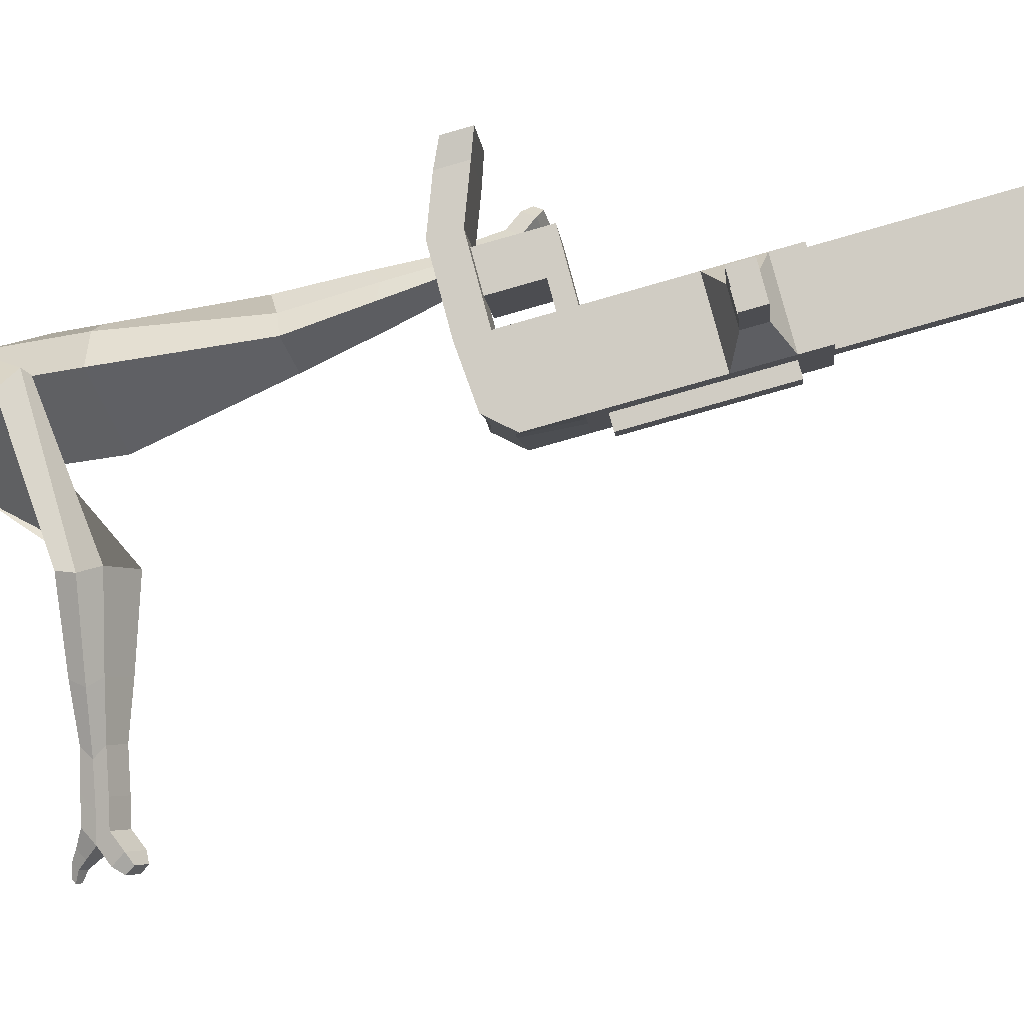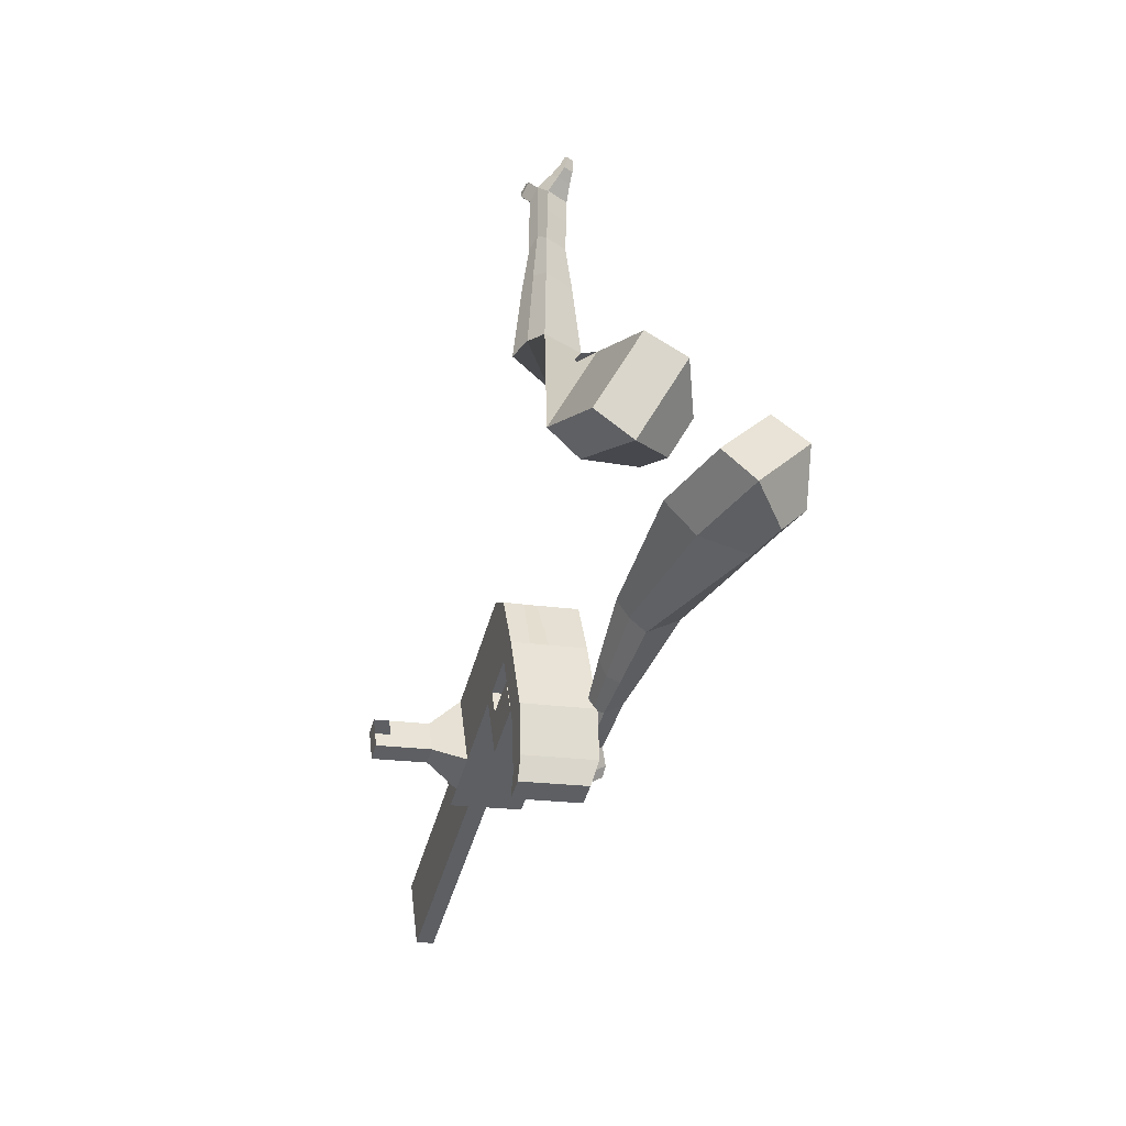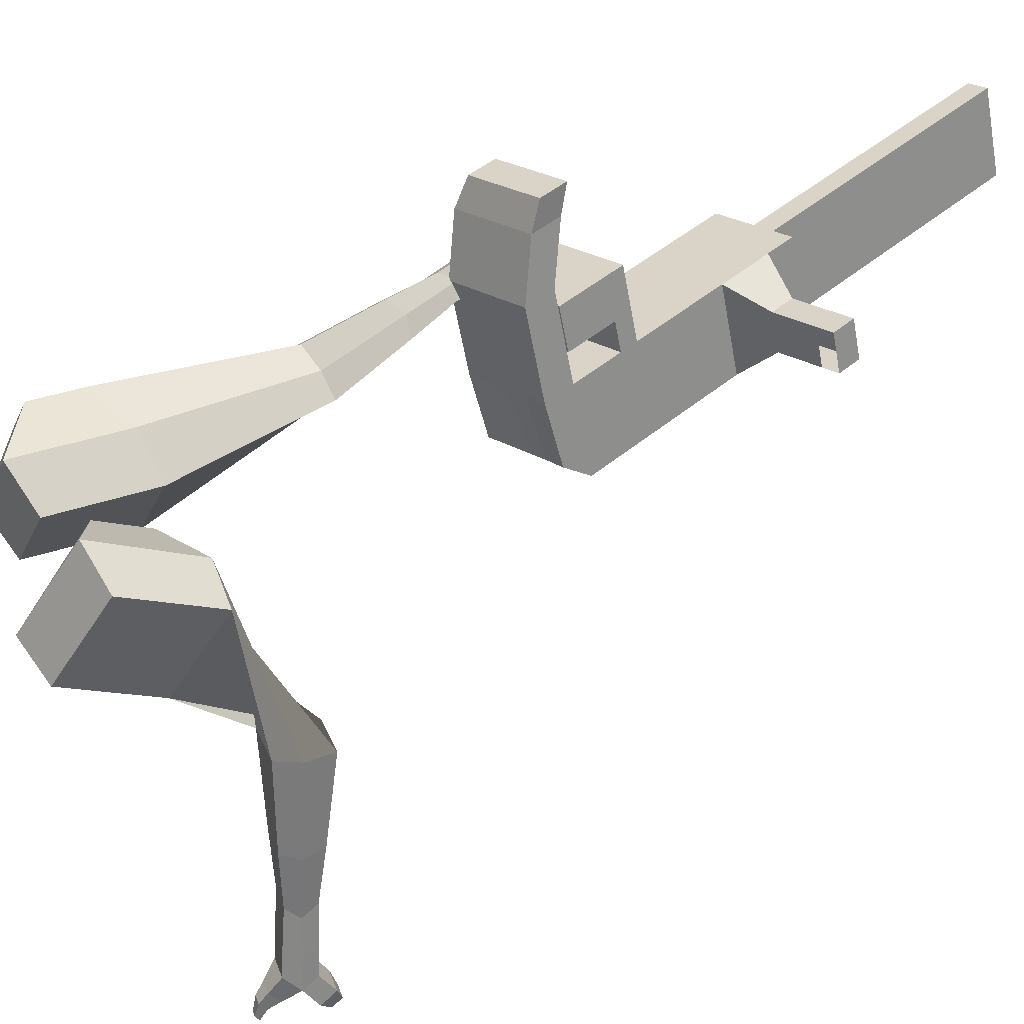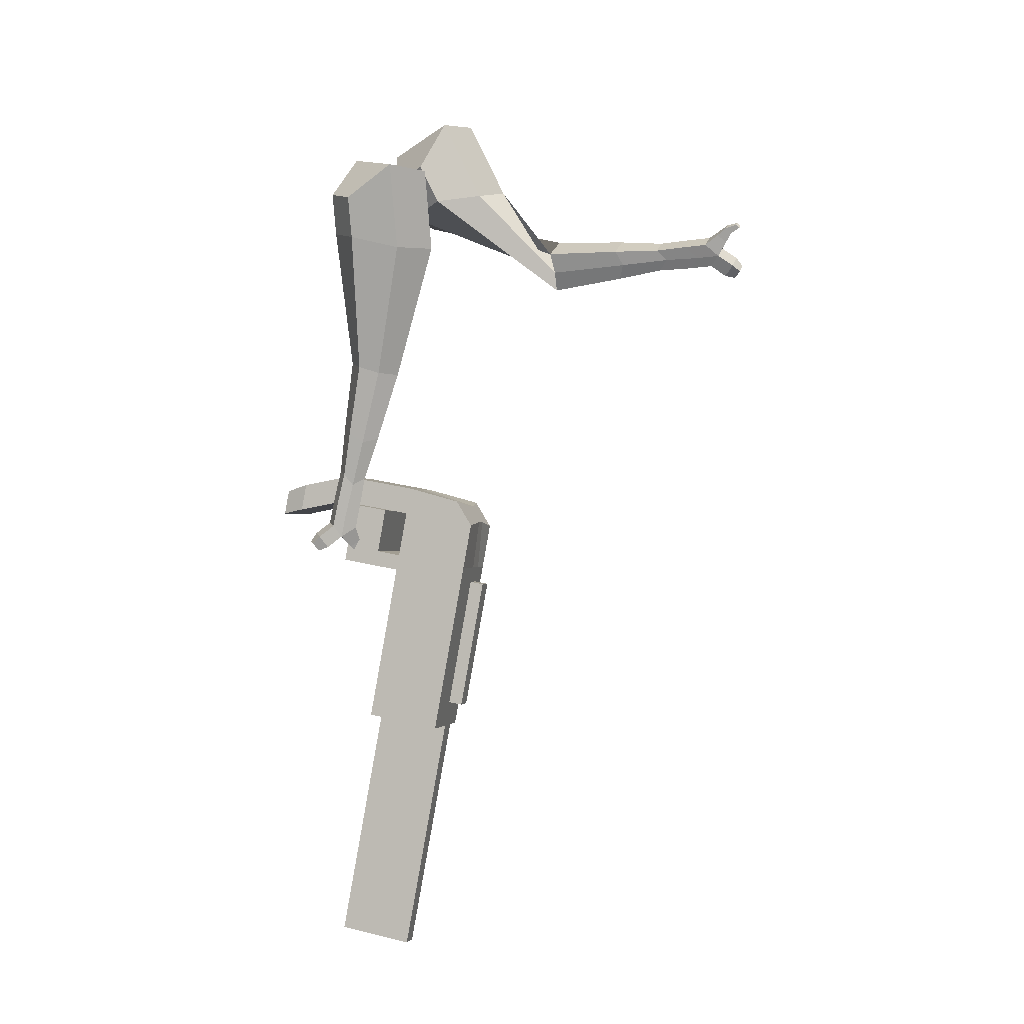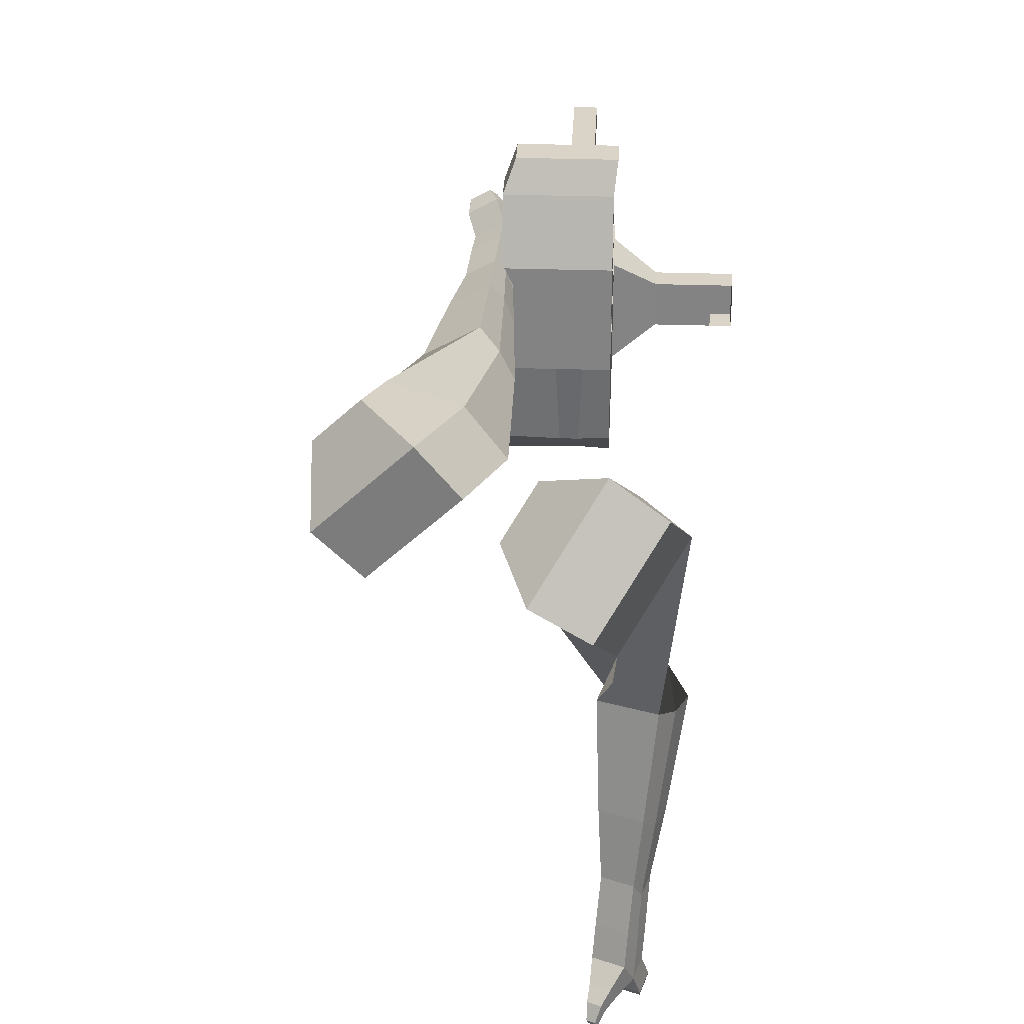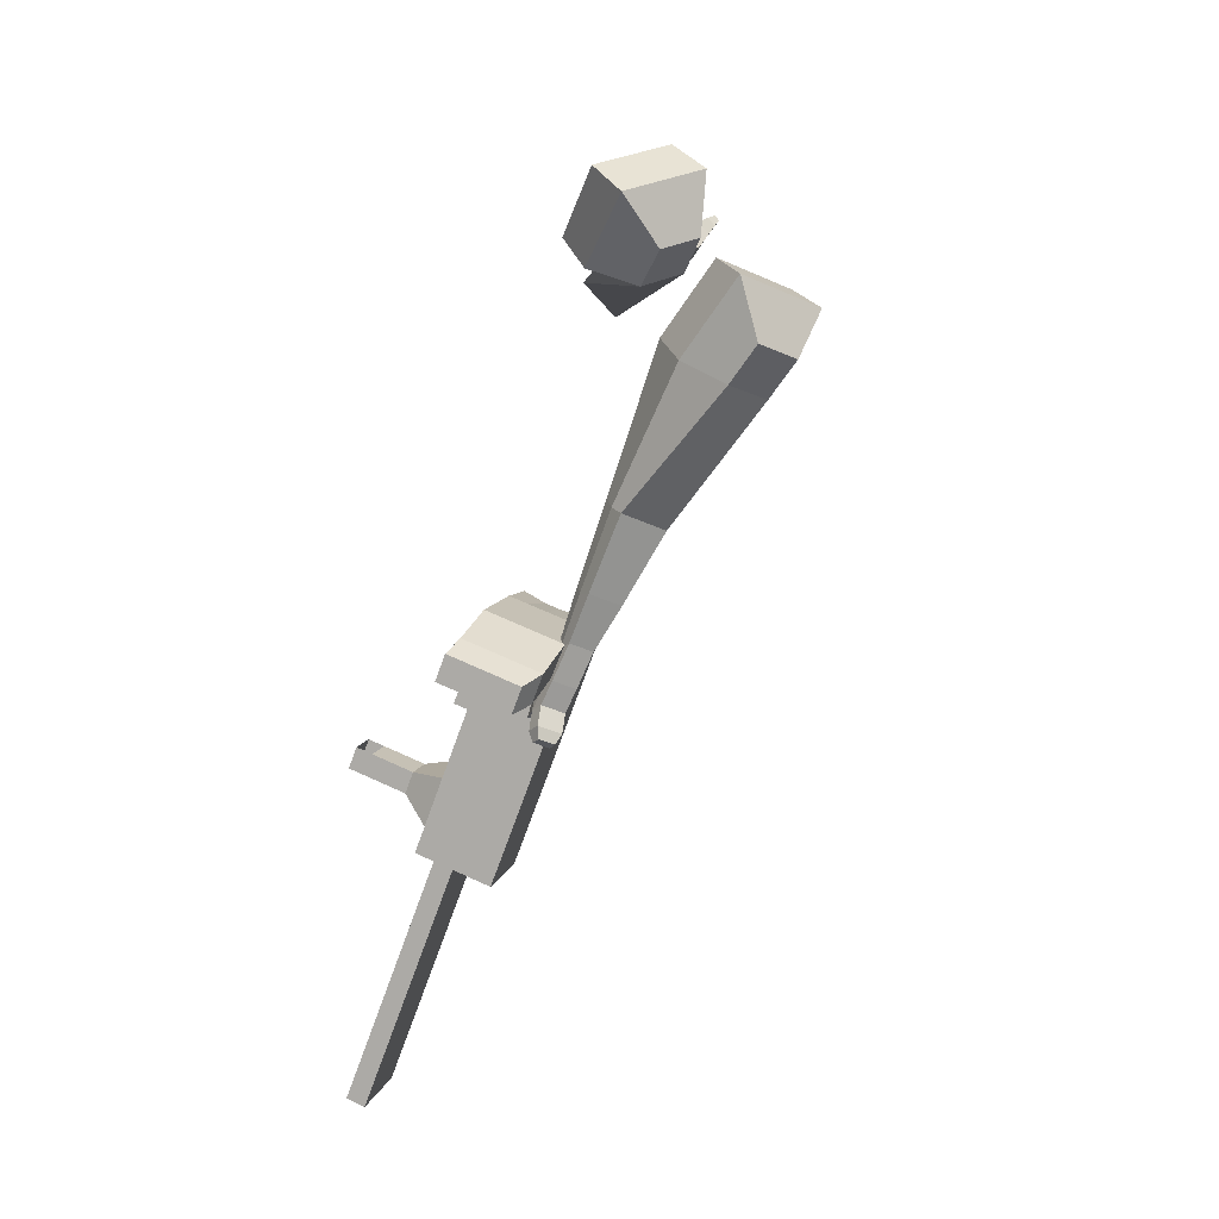
<metadata>
{"format":"obj","ext":"obj","renderer":"f3d","projection":"perspective","resolution":1024,"background":"white","views":[{"elev":-9.1,"azim":78.8,"up":"+Y"},{"elev":61.4,"azim":176.2,"up":"+Z"},{"elev":22.5,"azim":30.3,"up":"+Y"},{"elev":-18.0,"azim":-74.8,"up":"+Z"},{"elev":13.8,"azim":-14.1,"up":"+Y"},{"elev":24.5,"azim":-162.2,"up":"+Z"}]}
</metadata>
<code>
o Cube.046_Cube.010
v 151.5 675.3 -1252
v 164.7 462.3 -1307
v 212.7 731.9 -1456
v 225.9 518.9 -1511
v -59.85 678.4 -1315
v -46.65 465.4 -1370
v 1.408 735 -1519
v 14.61 522 -1574
v 67.12 597.4 -971.1
v 80.31 384.4 -1026
v -131 387.5 -1089
v -144.2 600.5 -1034
v 28.95 562.2 -843.9
v 42.14 349.2 -899
v -169.2 352.3 -961.6
v -182.4 565.3 -906.5
v 6.396 541.4 -768.8
v 19.93 389.9 -821.4
v -191.4 393 -884
v -204.9 544.5 -831.4
v 15.79 774.5 -789
v -195.5 777.6 -851.6
v -6.76 753.7 -713.9
v -218.1 756.8 -776.5
v 80.28 609.6 -1015
v 93.47 396.6 -1070
v -131 612.7 -1077
v -117.8 399.7 -1133
v 62.76 667.8 -952.9
v -148.6 670.8 -1015
v 75.92 679.9 -996.7
v -135.4 683 -1059
v 56.44 769.8 -926.5
v -154.9 772.9 -989.1
v 69.6 781.9 -970.3
v -141.7 785 -1033
v 25.45 633.3 -828.6
v -185.9 636.4 -891.2
v 19.13 735.3 -802.2
v -192.2 738.4 -864.8
v 21.84 919.9 -802.2
v -189.5 923 -864.8
v -0.7129 899.1 -727.1
v -212 902.2 -789.7
v 191.1 711.9 -1384
v 204.3 498.9 -1439
v -20.22 715 -1447
v -7.022 502 -1502
v 107.1 733.4 -1487
v 120.3 520.4 -1542
v 45.8 676.9 -1283
v 59 463.9 -1338
v -38.54 599 -1002
v -25.34 386 -1057
v -76.71 563.7 -875.2
v -58.53 357.2 -915.1
v -99.26 542.9 -800.1
v -73.51 384.7 -862.8
v -89.87 776.1 -820.3
v -112.4 755.3 -745.2
v -12.18 398.1 -1101
v -25.38 611.1 -1046
v -42.9 669.3 -984.2
v -29.74 681.5 -1028
v -49.22 771.3 -957.8
v -36.06 783.5 -1002
v -80.2 634.9 -859.9
v -86.52 736.9 -833.5
v -83.82 921.4 -833.5
v -106.4 900.6 -758.4
v 98.63 500.4 -1470
v 85.44 713.5 -1415
v 159.9 732.6 -1472
v 111.8 463.1 -1323
v 27.49 385.2 -1042
v -22.91 356.7 -904.6
v -37.89 384.2 -852.2
v 27.45 610.4 -1031
v 23.09 680.7 -1012
v 16.77 782.7 -986
v 138.3 712.7 -1400
v 173.1 519.6 -1527
v 98.63 676.1 -1268
v 14.29 598.2 -986.7
v -23.88 563 -859.6
v -46.43 542.2 -784.5
v -37.04 775.3 -804.7
v -59.59 754.5 -729.6
v 40.64 397.4 -1086
v 9.932 668.5 -968.5
v 3.612 770.5 -942.1
v -27.38 634.1 -844.3
v -33.7 736.1 -817.9
v -30.99 920.7 -817.9
v -53.54 899.8 -742.8
v 151.5 499.7 -1455
v 43.12 357.5 -1096
v -9.712 358.3 -1112
v 153.9 459.8 -1465
v 101.1 460.6 -1481
v 61.47 424 -1349
v 114.3 423.2 -1333
v 272.8 641 -1336
v 255.3 624.8 -1278
v 261.1 530.6 -1302
v 278.6 546.8 -1360
v 318.5 640.3 -1323
v 300.9 624.1 -1264
v 306.8 530 -1289
v 324.3 546.1 -1347
v 388.3 639.3 -1302
v 370.8 623.1 -1244
v 376.7 528.9 -1268
v 394.2 545.1 -1326
v 433.3 638.6 -1289
v 415.8 622.5 -1230
v 421.6 528.3 -1255
v 439.1 544.4 -1313
v 374.3 705.5 -2197
v 321.5 706.2 -2213
v 308.3 919.2 -2158
v 361.1 918.5 -2142
v -65.16 991.2 -835.8
v -162.5 992.6 -864.7
v -85.94 972 -766.6
v -183.3 973.5 -795.5
v 11.42 970.6 -737.8
v 32.2 989.8 -807
v -16.48 990.5 -821.4
v -37.26 971.3 -752.2
f 45 46 4 3
f 49 50 8 7
f 47 48 6 5
f 26 25 9 10
f 72 47 5 51
f 96 46 2 74
f 10 9 13 14
f 84 9 29 90
f 89 26 10 75
f 27 28 11 12
f 76 14 18 77
f 75 10 14 76
f 12 11 15 16
f 53 12 16 55
f 86 77 18 17
f 16 15 19 20
f 16 20 24 22
f 14 13 17 18
f 59 22 42 69
f 86 17 23 88
f 17 13 21 23
f 55 16 22 59
f 5 6 28 27
f 74 2 26 89
f 51 5 27 62
f 2 1 25 26
f 32 30 34 36
f 62 27 32 64
f 27 12 30 32
f 9 25 31 29
f 66 36 34 65
f 90 29 37 92
f 64 32 36 66
f 29 31 35 33
f 92 37 39 93
f 29 33 39 37
f 34 30 38 40
f 65 34 40 68
f 69 42 124 123
f 23 21 41 43
f 88 23 43 95
f 22 24 44 42
f 82 4 46 96
f 49 7 47 72
f 7 8 48 47
f 46 45 103 106
f 73 49 72 81
f 8 50 71 48
f 24 60 70 44
f 42 44 126 124
f 91 65 68 93
f 38 67 68 40
f 79 64 66 80
f 30 63 67 38
f 80 66 65 91
f 78 62 64 79
f 83 51 62 78
f 6 52 61 28
f 85 55 59 87
f 20 57 60 24
f 87 59 69 94
f 20 19 58 57
f 84 53 55 85
f 11 54 56 15
f 15 56 58 19
f 28 61 54 11
f 12 53 63 30
f 48 71 52 6
f 81 72 51 83
f 50 49 121 120
f 3 4 82 73
f 45 81 83 1
f 9 84 85 13
f 21 87 94 41
f 13 85 87 21
f 1 83 78 25
f 25 78 79 31
f 35 80 91 33
f 31 79 80 35
f 33 91 93 39
f 70 95 130 125
f 3 73 81 45
f 50 82 96 71
f 60 88 95 70
f 67 92 93 68
f 63 90 92 67
f 52 71 100 101
f 57 86 88 60
f 57 58 77 86
f 54 75 76 56
f 56 76 77 58
f 61 89 75 54
f 53 84 90 63
f 89 61 98 97
f 101 102 97 98
f 100 99 102 101
f 61 52 101 98
f 74 89 97 102
f 71 96 99 100
f 96 74 102 99
f 106 103 107 110
f 1 2 105 104
f 2 46 106 105
f 45 1 104 103
f 109 110 114 113
f 104 105 109 108
f 105 106 110 109
f 103 104 108 107
f 113 114 118 117
f 107 108 112 111
f 110 107 111 114
f 108 109 113 112
f 116 117 118 115
f 111 112 116 115
f 114 111 115 118
f 122 119 120 121
f 82 50 120 119
f 73 82 119 122
f 49 73 122 121
f 123 124 126 125
f 129 123 125 130
f 128 129 130 127
f 95 43 127 130
f 94 69 123 129
f 43 41 128 127
f 44 70 125 126
f 41 94 129 128
o Cube.048_Cube.024
v -516.8 519.7 157.9
v -665.3 363.4 48.76
v -386.9 538 -45.11
v -534.5 380.1 -155.5
v -660.9 669.4 9.039
v -737.1 589.3 -46.9
v -594.3 678.8 -95.03
v -670 598.2 -150.4
v -371 539.8 -502.9
v -273.9 598.3 -446.5
v -343.6 703.4 -435.6
v -440.7 644.9 -492
v -296.4 628.6 -685.8
v -225 671.6 -644.4
v -276.3 748.9 -636.3
v -347.6 705.9 -677.8
v -249.2 686.8 -799.2
v -197.1 718.2 -768.9
v -234.5 774.7 -763
v -286.7 743.3 -793.3
v -461.9 633 -62.7
v -618.4 465.8 -177.9
v -599.9 613.7 152.8
v -757.5 447.7 36.94
v -303.9 654.4 -444.3
v -407 592.3 -504.2
v -242.2 717.4 -655.9
v -318 671.8 -699.9
v -205.2 755.9 -789.2
v -260.6 722.5 -821.4
v -216.2 713.2 -883.3
v -164.1 744.6 -853
v -172.2 790.1 -881.6
v -227.5 756.7 -913.8
v -253.6 776.3 -884.4
v -201.5 807.7 -854.1
v -193.3 733.3 -943.7
v -141.1 764.7 -913.4
v -149.2 810.2 -941.9
v -204.6 776.8 -974.1
v -230.7 796.4 -944.8
v -178.5 827.8 -914.5
v -156.5 730.8 -977.3
v -122.9 751 -957.8
v -128.1 780.3 -976.2
v -163.7 758.8 -996.9
v -210.8 820.3 -1008
v -236.9 839.8 -979.1
v -184.7 871.2 -948.8
v -155.4 853.6 -976.3
v -131.9 727.8 -1000
v -109.3 741.4 -987.3
v -112.8 761.1 -999.7
v -136.8 746.7 -1014
v -112.9 735 -1028
v -98.74 743.6 -1020
v -100.9 755.9 -1028
v -115.9 746.8 -1037
v -209.5 852.3 -1017
v -226.8 865.3 -997.4
v -192.1 886.2 -977.2
v -172.7 874.5 -995.5
v -208.2 508 350.6
v -344.5 308.9 364.3
v -106.1 425.9 146.3
v -243.1 225.5 161.4
v -388.6 547.9 173.9
v -458.5 445.8 180.9
v -327.9 505.2 66.2
v -406.5 403 76.88
v -215.9 73.45 -65.87
v -122.8 64.8 17.41
v -38.51 65.84 -74.41
v -128.9 73.32 -157.8
v -206.9 -142.4 -80.11
v -139.6 -151.1 -16.41
v -75.64 -151.1 -83.99
v -142.9 -142.5 -147.7
v -198.4 -277.8 -89.12
v -149.2 -284.1 -42.56
v -102.5 -284.1 -91.95
v -151.6 -277.8 -138.5
v -183.2 489.4 93.82
v -340.9 280.1 111.9
v -303.9 579.9 312.8
v -448.6 368.6 327.3
v -78.46 55.73 -22.86
v -175.6 68.17 -114.9
v -106.8 -170.1 -49.42
v -178.3 -161 -117.1
v -126.2 -311.3 -67.53
v -178.4 -304.6 -117
v -207.2 -371.4 -92.47
v -158 -377.7 -45.91
v -131.7 -414.8 -75.68
v -183.9 -408.1 -125.1
v -157.7 -379.8 -145.9
v -108.5 -386.1 -99.36
v -212.6 -438.7 -95.85
v -163.5 -445 -49.29
v -137.1 -482.1 -79.05
v -189.3 -475.4 -128.5
v -163.1 -447.1 -149.3
v -113.9 -453.4 -102.7
v -224 -481 -71.84
v -192.4 -485 -41.87
v -175.4 -508.9 -61.03
v -209 -504.6 -92.84
v -167.1 -517.4 -157.6
v -140.9 -489.1 -178.4
v -91.7 -495.4 -131.9
v -114.9 -524.1 -108.2
v -233.2 -509.3 -55.58
v -211.8 -512 -35.38
v -200.4 -528.1 -48.29
v -223 -525.2 -69.74
v -236.1 -543 -48.93
v -222.8 -544.7 -36.3
v -215.6 -554.8 -44.37
v -229.8 -552.9 -57.78
v -142.3 -536.4 -168.8
v -124.8 -517.5 -182.6
v -92.11 -521.7 -151.7
v -107.5 -540.8 -135.9
f 131 132 134 133
f 138 137 141 142
f 137 138 136 135
f 153 154 132 131
f 151 137 135 153
f 152 134 132 154
f 142 141 145 146
f 151 133 140 155
f 152 138 142 156
f 133 134 139 140
f 158 146 150 160
f 155 140 144 157
f 156 142 146 158
f 140 139 143 144
f 149 159 163 166
f 144 143 147 148
f 146 145 149 150
f 157 144 148 159
f 145 157 159 149
f 148 147 161 162
f 139 156 158 143
f 141 155 157 145
f 143 158 160 147
f 134 152 156 139
f 137 151 155 141
f 138 152 154 136
f 133 151 153 131
f 135 136 154 153
f 165 166 172 171
f 161 164 170 167
f 150 149 166 165
f 159 148 162 163
f 147 160 164 161
f 160 150 165 164
f 172 169 180 179
f 168 167 173 174
f 163 162 168 169
f 166 163 169 172
f 164 165 171 170
f 162 161 167 168
f 176 175 183 184
f 167 170 176 173
f 169 168 174 175
f 170 169 175 176
f 179 180 192 191
f 170 171 178 177
f 171 172 179 178
f 169 170 177 180
f 184 183 187 188
f 175 174 182 183
f 173 176 184 181
f 174 173 181 182
f 186 185 188 187
f 183 182 186 187
f 181 184 188 185
f 182 181 185 186
f 192 189 190 191
f 177 178 190 189
f 180 177 189 192
f 178 179 191 190
f 193 194 196 195
f 200 199 203 204
f 199 200 198 197
f 215 216 194 193
f 213 199 197 215
f 214 196 194 216
f 204 203 207 208
f 213 195 202 217
f 214 200 204 218
f 195 196 201 202
f 220 208 212 222
f 217 202 206 219
f 218 204 208 220
f 202 201 205 206
f 211 221 225 228
f 206 205 209 210
f 208 207 211 212
f 219 206 210 221
f 207 219 221 211
f 210 209 223 224
f 201 218 220 205
f 203 217 219 207
f 205 220 222 209
f 196 214 218 201
f 199 213 217 203
f 200 214 216 198
f 195 213 215 193
f 197 198 216 215
f 227 228 234 233
f 223 226 232 229
f 212 211 228 227
f 221 210 224 225
f 209 222 226 223
f 222 212 227 226
f 234 231 242 241
f 230 229 235 236
f 225 224 230 231
f 228 225 231 234
f 226 227 233 232
f 224 223 229 230
f 238 237 245 246
f 229 232 238 235
f 231 230 236 237
f 232 231 237 238
f 241 242 254 253
f 232 233 240 239
f 233 234 241 240
f 231 232 239 242
f 246 245 249 250
f 237 236 244 245
f 235 238 246 243
f 236 235 243 244
f 248 247 250 249
f 245 244 248 249
f 243 246 250 247
f 244 243 247 248
f 254 251 252 253
f 239 240 252 251
f 242 239 251 254
f 240 241 253 252

</code>
